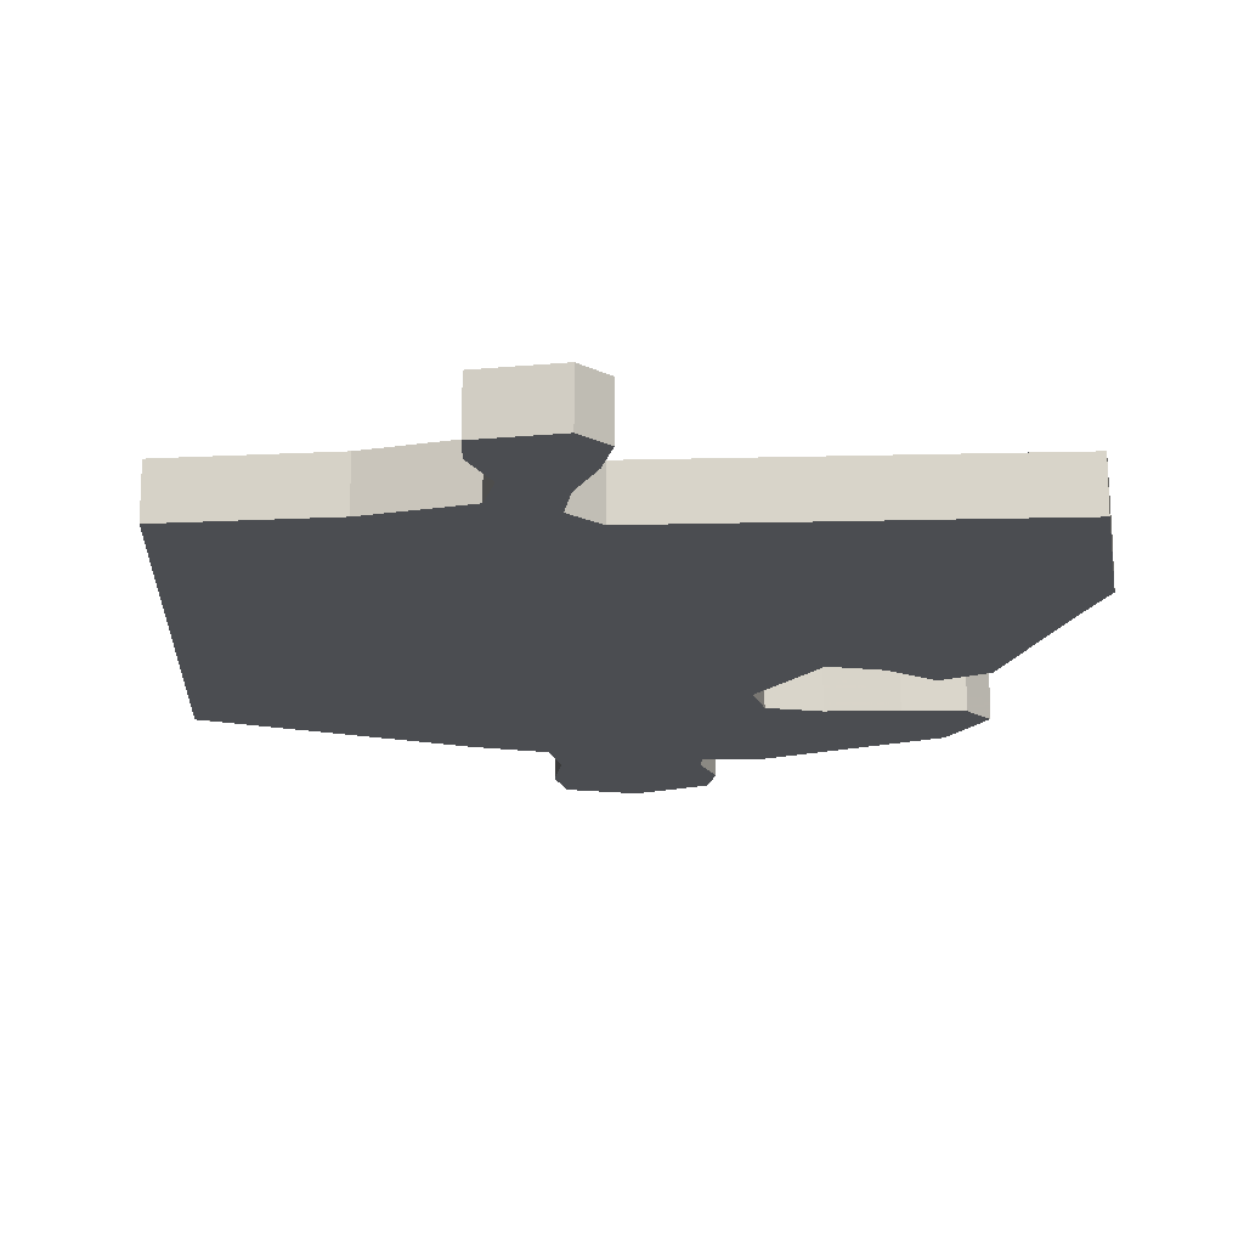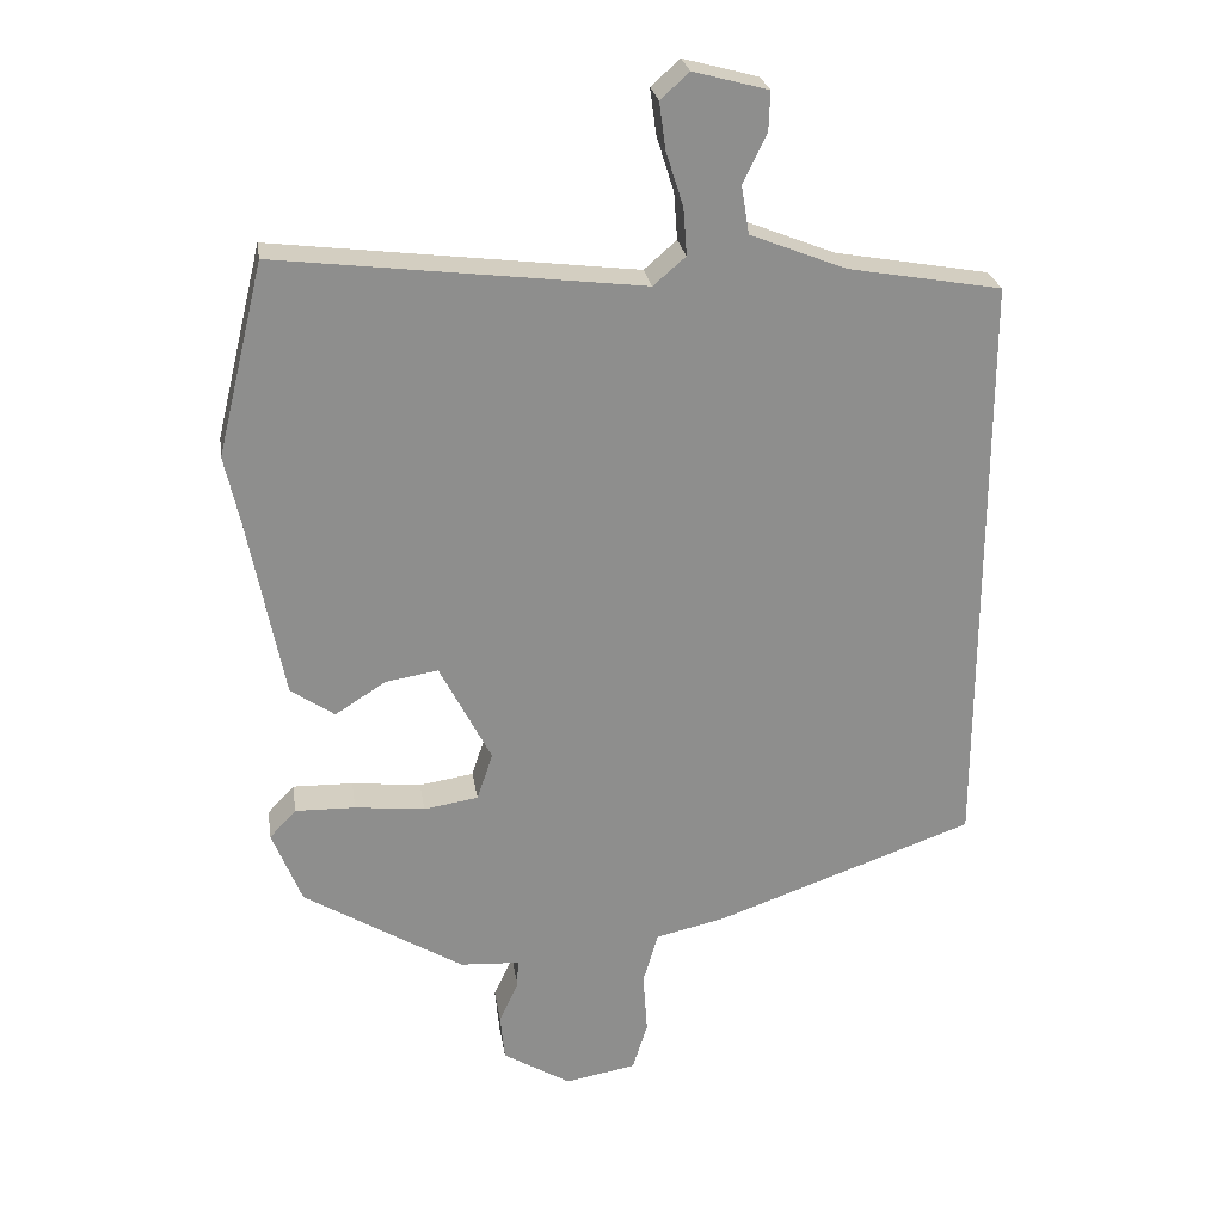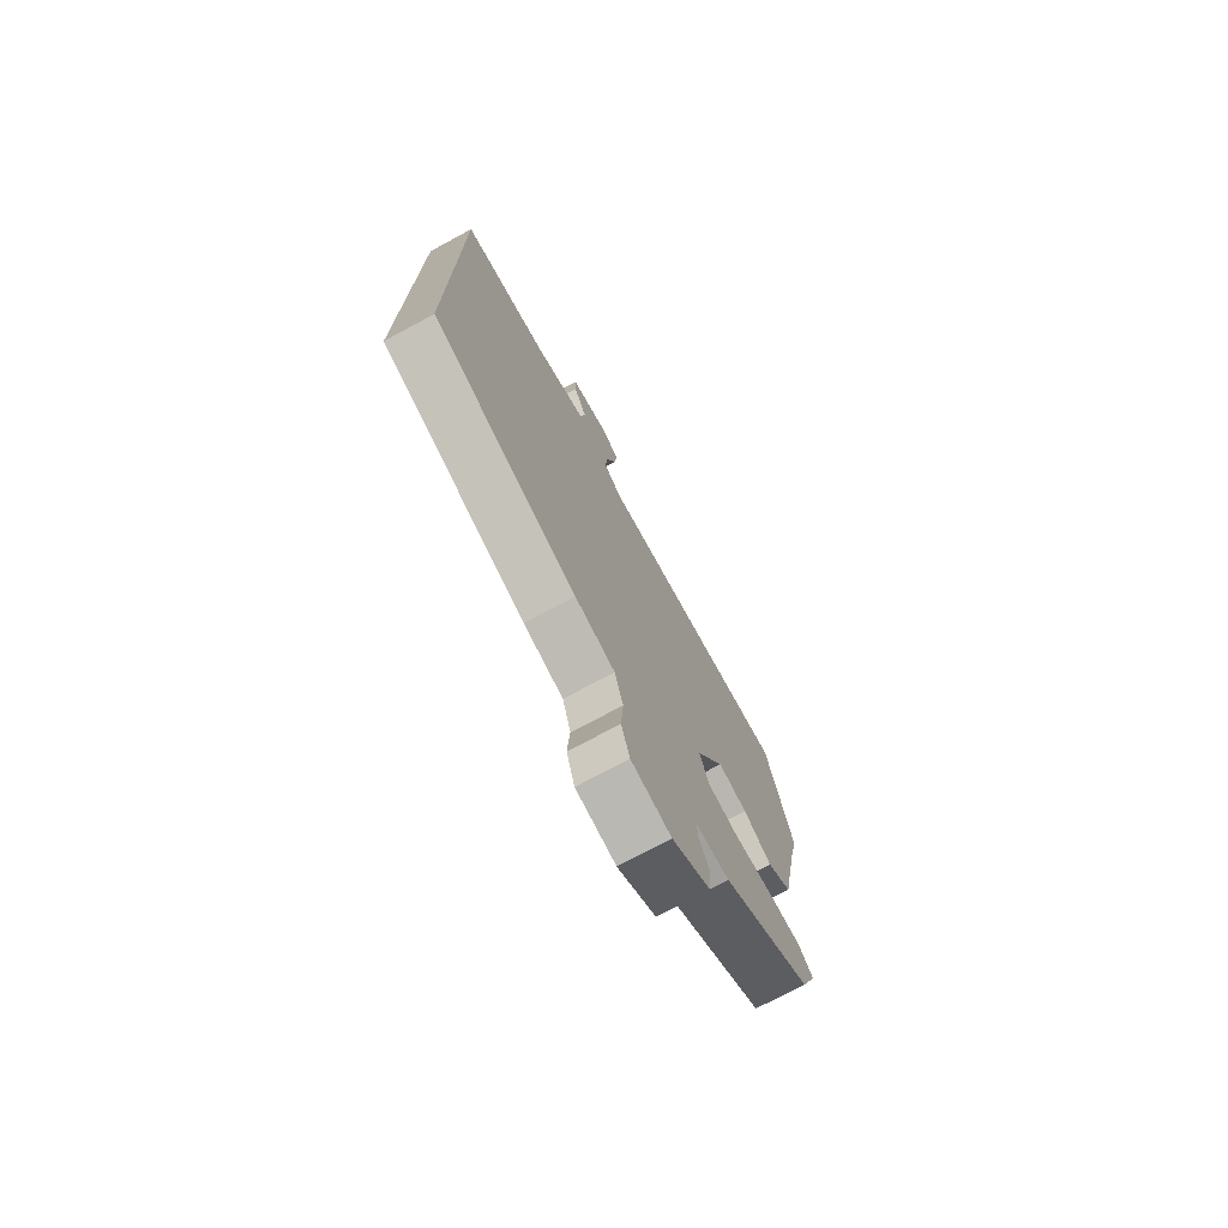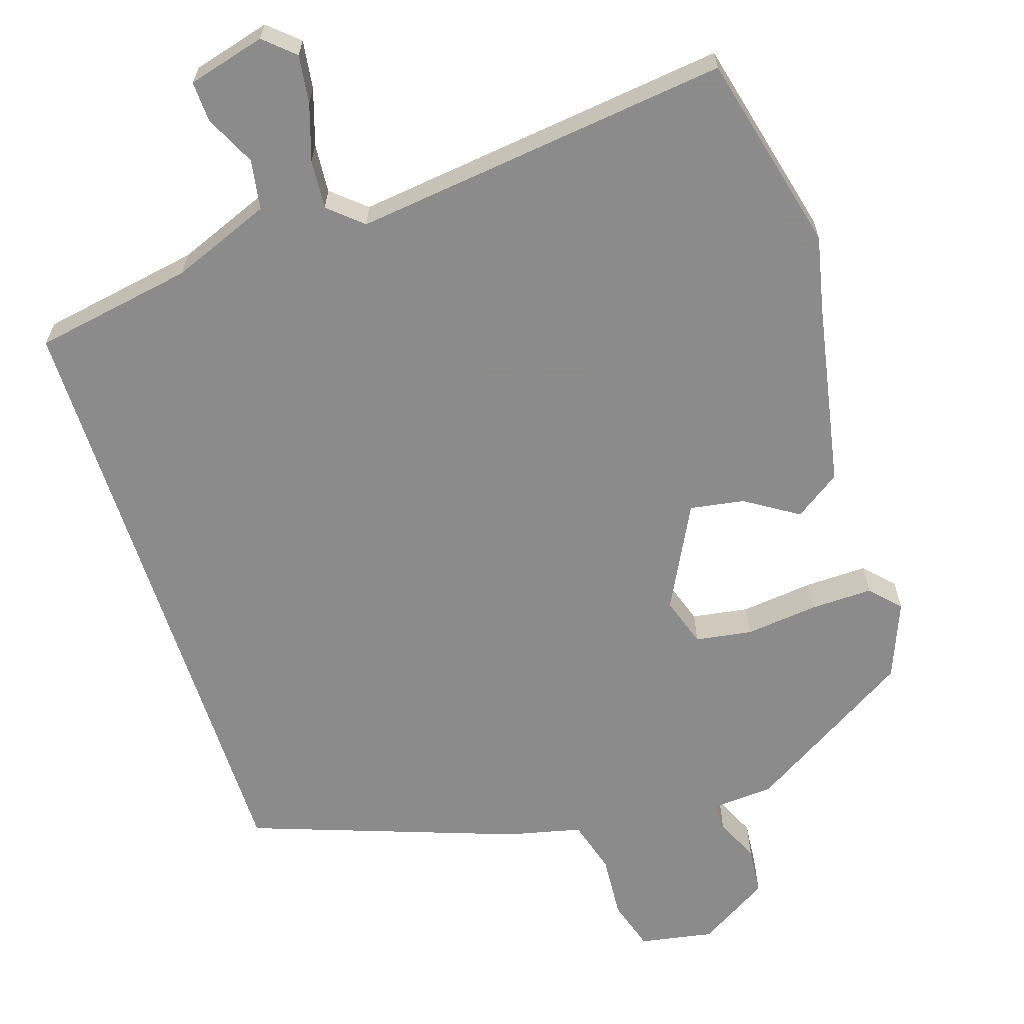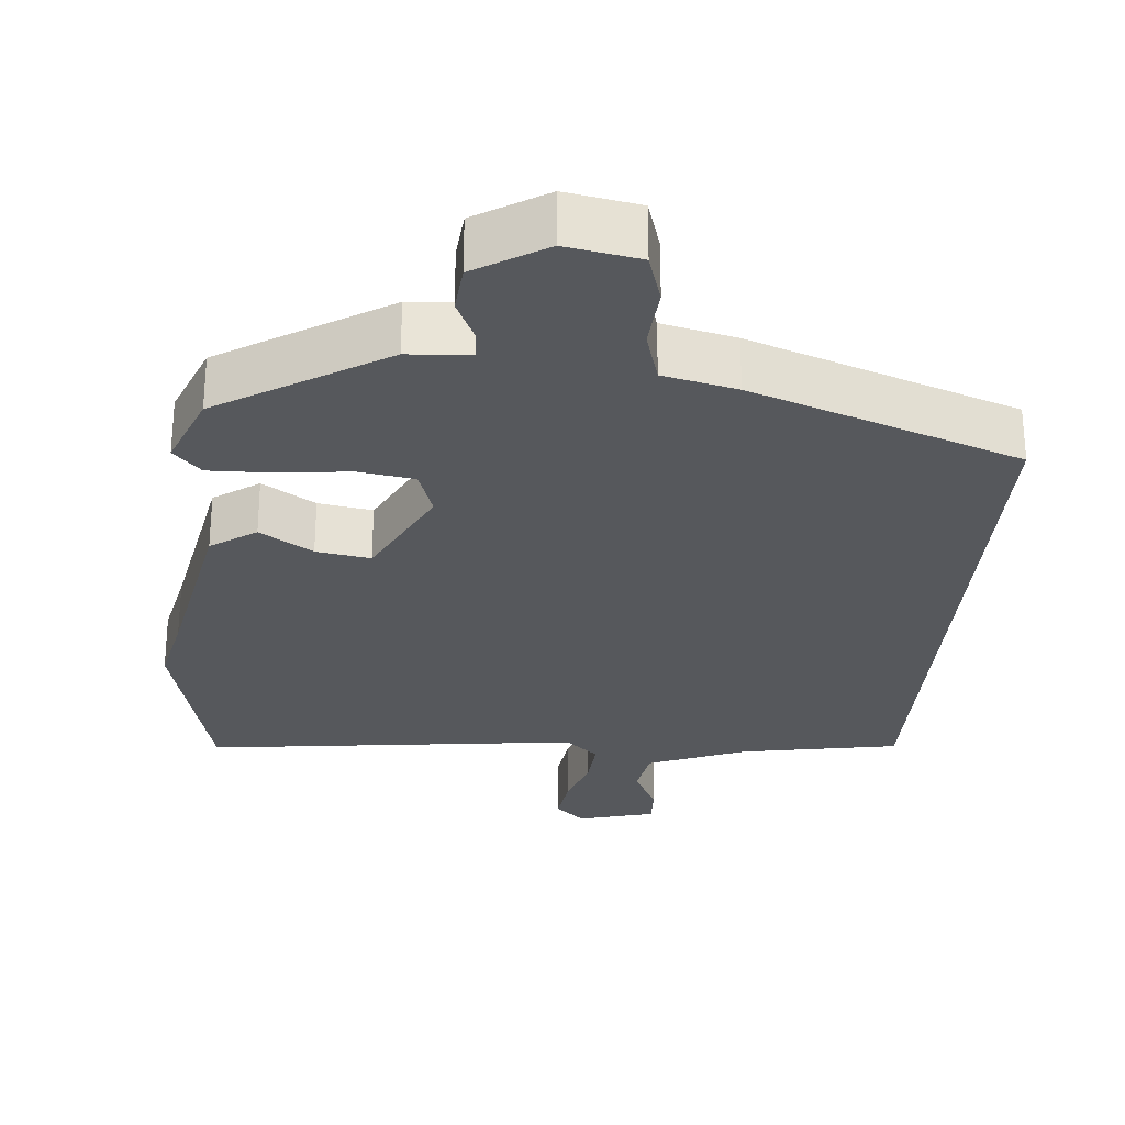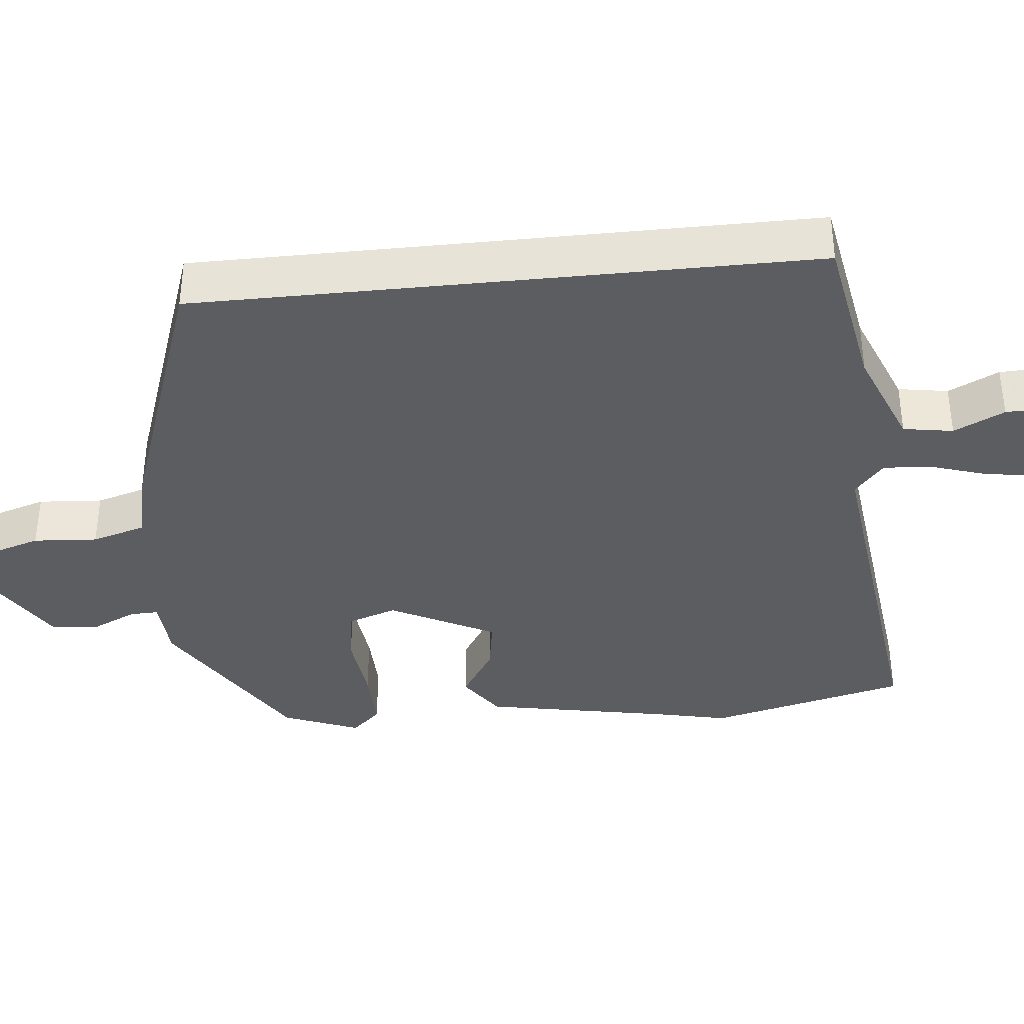
<metadata>
{"format":"obj","ext":"obj","renderer":"f3d","projection":"perspective","resolution":1024,"background":"white","views":[{"elev":-15.8,"azim":-3.8,"up":"+Y"},{"elev":25.6,"azim":171.2,"up":"+Z"},{"elev":-74.5,"azim":-61.8,"up":"+Z"},{"elev":-64.0,"azim":17.9,"up":"+Y"},{"elev":-28.2,"azim":175.1,"up":"+Y"},{"elev":-37.2,"azim":-84.1,"up":"+Y"}]}
</metadata>
<code>
v -0.5 0.07 0.492
v -0.286 0.07 0.53
v -0.153 0.07 0.583
v -0.142 0.07 0.65
v -0.175 0.07 0.718
v -0.177 0.07 0.772
v -0.073 0.07 0.8
v -0.033 0.07 0.764
v -0.042 0.07 0.699
v -0.066 0.07 0.624
v -0.071 0.07 0.558
v -0.026 0.07 0.519
v 0.48 0.07 0.581
v 0.545 0.07 0.314
v 0.523 0.07 0.214
v 0.475 0.07 -0.035
v 0.414 0.07 -0.077
v 0.343 0.07 -0.032
v 0.27 0.07 -0.02
v 0.198 0.07 -0.16
v 0.22 0.07 -0.226
v 0.296 0.07 -0.238
v 0.393 0.07 -0.227
v 0.477 0.07 -0.225
v 0.514 0.07 -0.264
v 0.473 0.07 -0.367
v 0.25 0.07 -0.504
v 0.167 0.07 -0.509
v 0.168 0.07 -0.547
v 0.195 0.07 -0.606
v 0.189 0.07 -0.671
v 0.094 0.07 -0.729
v -0.005 0.07 -0.711
v -0.026 0.07 -0.643
v -0.02 0.07 -0.557
v -0.041 0.07 -0.485
v -0.14 0.07 -0.462
v -0.5 0.07 -0.334
v -0.5 0 0.492
v -0.286 0 0.53
v -0.153 0 0.583
v -0.142 0 0.65
v -0.175 0 0.718
v -0.177 0 0.772
v -0.073 0 0.8
v -0.033 0 0.764
v -0.042 0 0.699
v -0.066 0 0.624
v -0.071 0 0.558
v -0.026 0 0.519
v 0.48 0 0.581
v 0.545 0 0.314
v 0.523 0 0.214
v 0.475 0 -0.035
v 0.414 0 -0.077
v 0.343 0 -0.032
v 0.27 0 -0.02
v 0.198 0 -0.16
v 0.22 0 -0.226
v 0.296 0 -0.238
v 0.393 0 -0.227
v 0.477 0 -0.225
v 0.514 0 -0.264
v 0.473 0 -0.367
v 0.25 0 -0.504
v 0.167 0 -0.509
v 0.168 0 -0.547
v 0.195 0 -0.606
v 0.189 0 -0.671
v 0.094 0 -0.729
v -0.005 0 -0.711
v -0.026 0 -0.643
v -0.02 0 -0.557
v -0.041 0 -0.485
v -0.14 0 -0.462
v -0.5 0 -0.334
f 36 37 38 1
f 32 33 34 35
f 32 35 36
f 29 30 31 32
f 28 29 32 36
f 22 23 24 25
f 22 25 26 27
f 15 16 17 18
f 15 18 19
f 12 13 14 15
f 12 15 19
f 11 12 19 20
f 7 8 9 10
f 7 10 11
f 4 5 6 7
f 3 4 7 11
f 2 3 11 20
f 21 22 27 28
f 20 21 28 36
f 1 2 20 36
f 39 76 75 74
f 73 72 71 70
f 74 73 70
f 70 69 68 67
f 74 70 67 66
f 63 62 61 60
f 65 64 63 60
f 56 55 54 53
f 57 56 53
f 53 52 51 50
f 57 53 50
f 58 57 50 49
f 48 47 46 45
f 49 48 45
f 45 44 43 42
f 49 45 42 41
f 58 49 41 40
f 66 65 60 59
f 74 66 59 58
f 74 58 40 39
f 1 39 40 2
f 2 40 41 3
f 3 41 42 4
f 4 42 43 5
f 5 43 44 6
f 6 44 45 7
f 7 45 46 8
f 8 46 47 9
f 9 47 48 10
f 10 48 49 11
f 11 49 50 12
f 12 50 51 13
f 13 51 52 14
f 14 52 53 15
f 15 53 54 16
f 16 54 55 17
f 17 55 56 18
f 18 56 57 19
f 19 57 58 20
f 20 58 59 21
f 21 59 60 22
f 22 60 61 23
f 23 61 62 24
f 24 62 63 25
f 25 63 64 26
f 26 64 65 27
f 27 65 66 28
f 28 66 67 29
f 29 67 68 30
f 30 68 69 31
f 31 69 70 32
f 32 70 71 33
f 33 71 72 34
f 34 72 73 35
f 35 73 74 36
f 36 74 75 37
f 37 75 76 38
f 38 76 39 1

</code>
